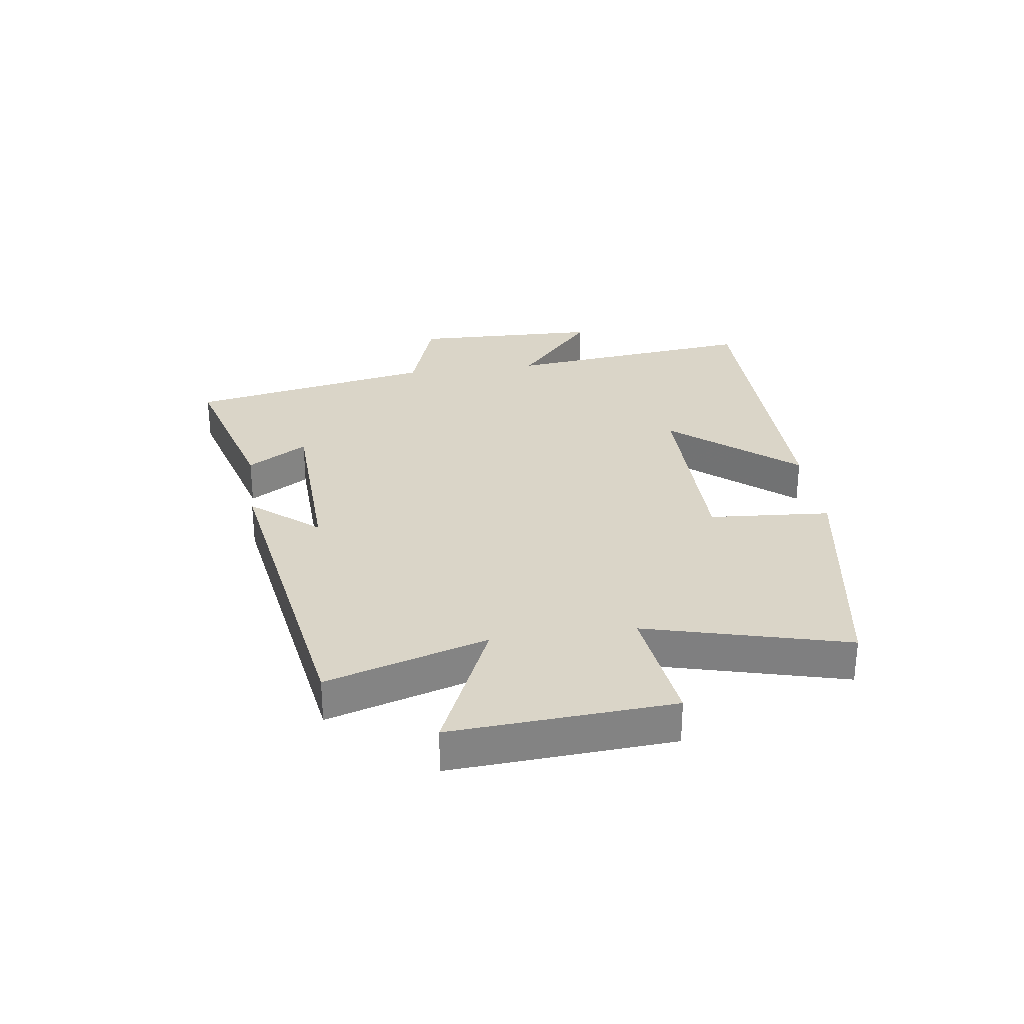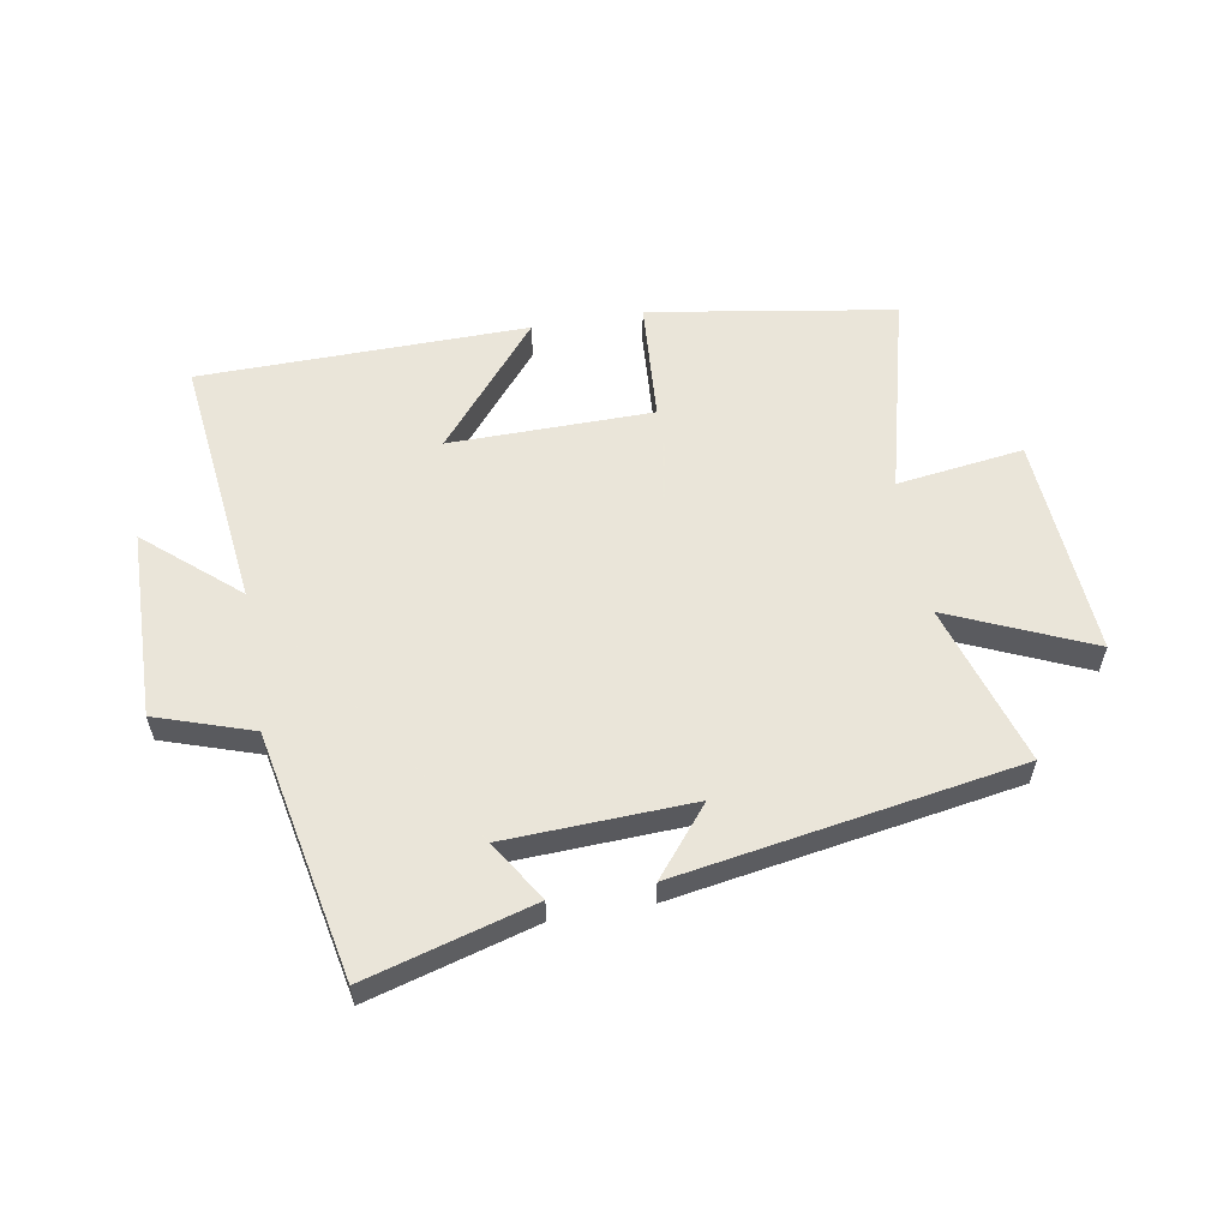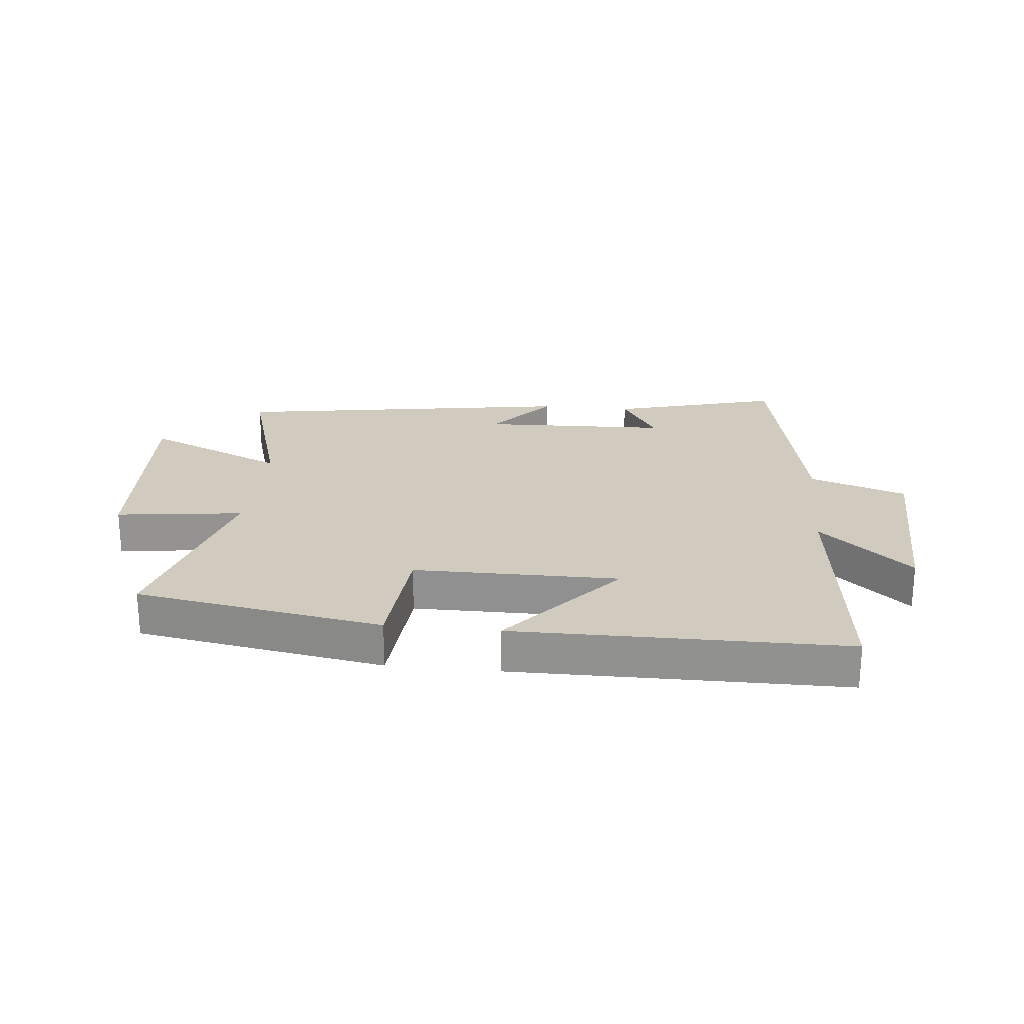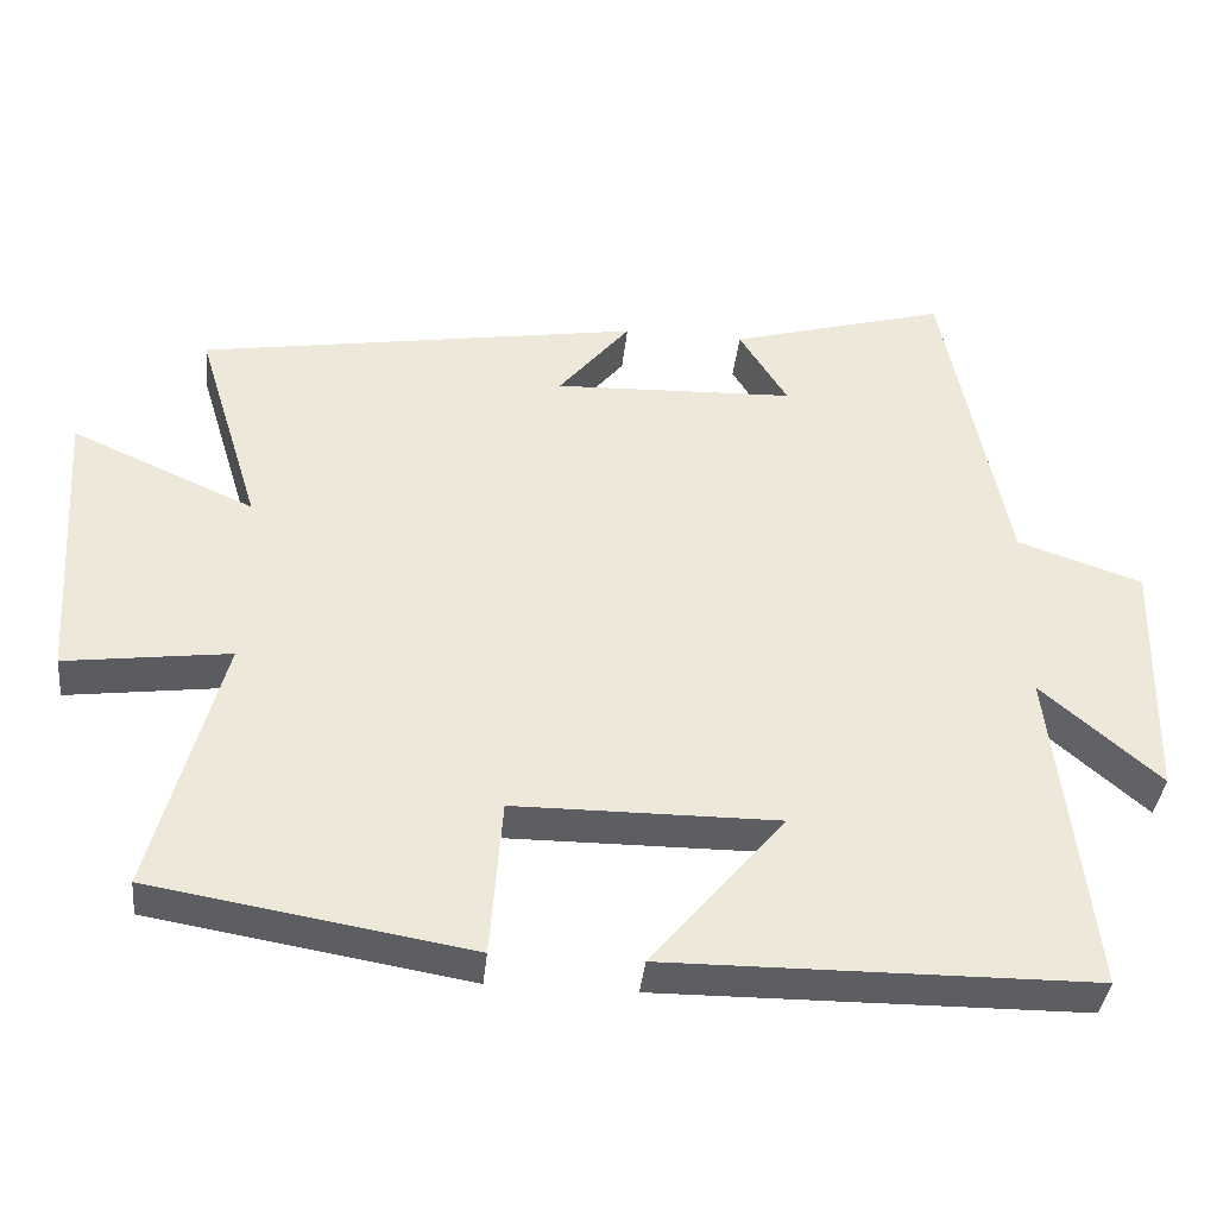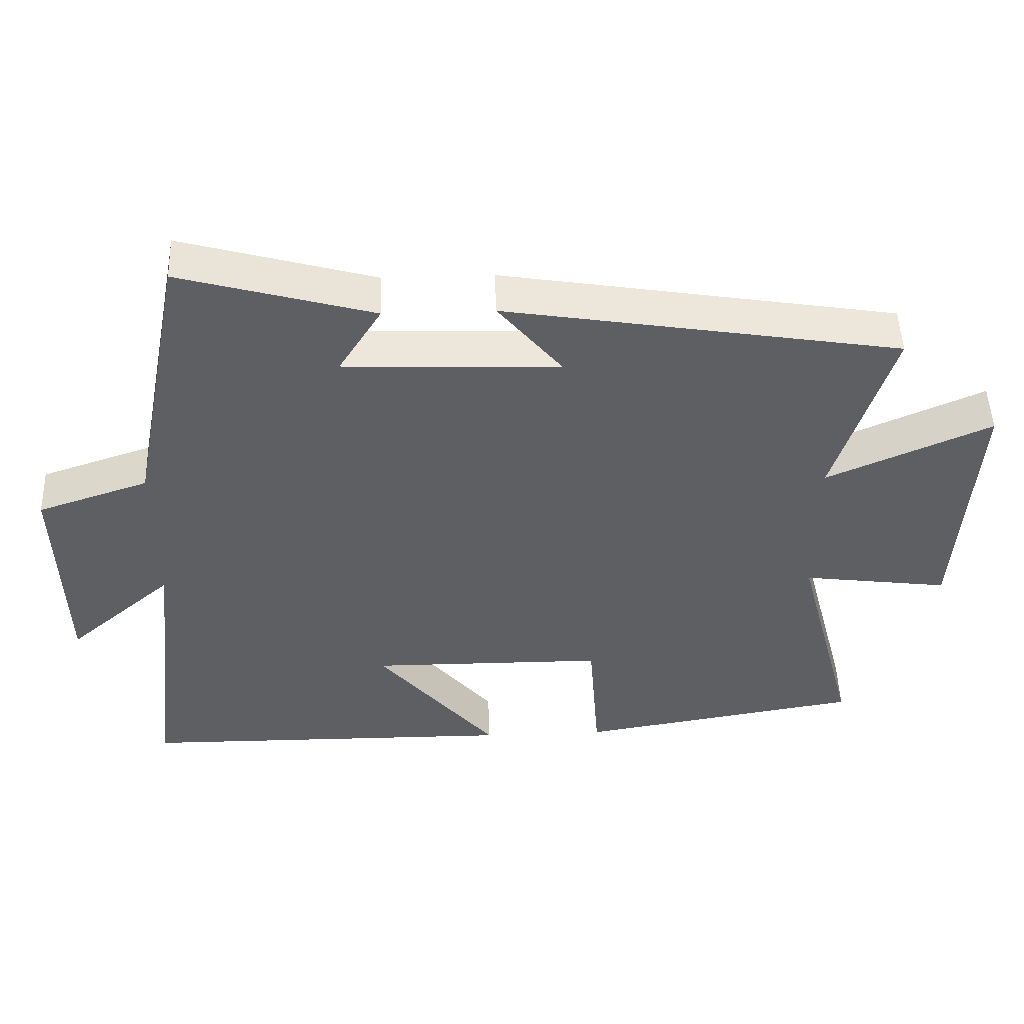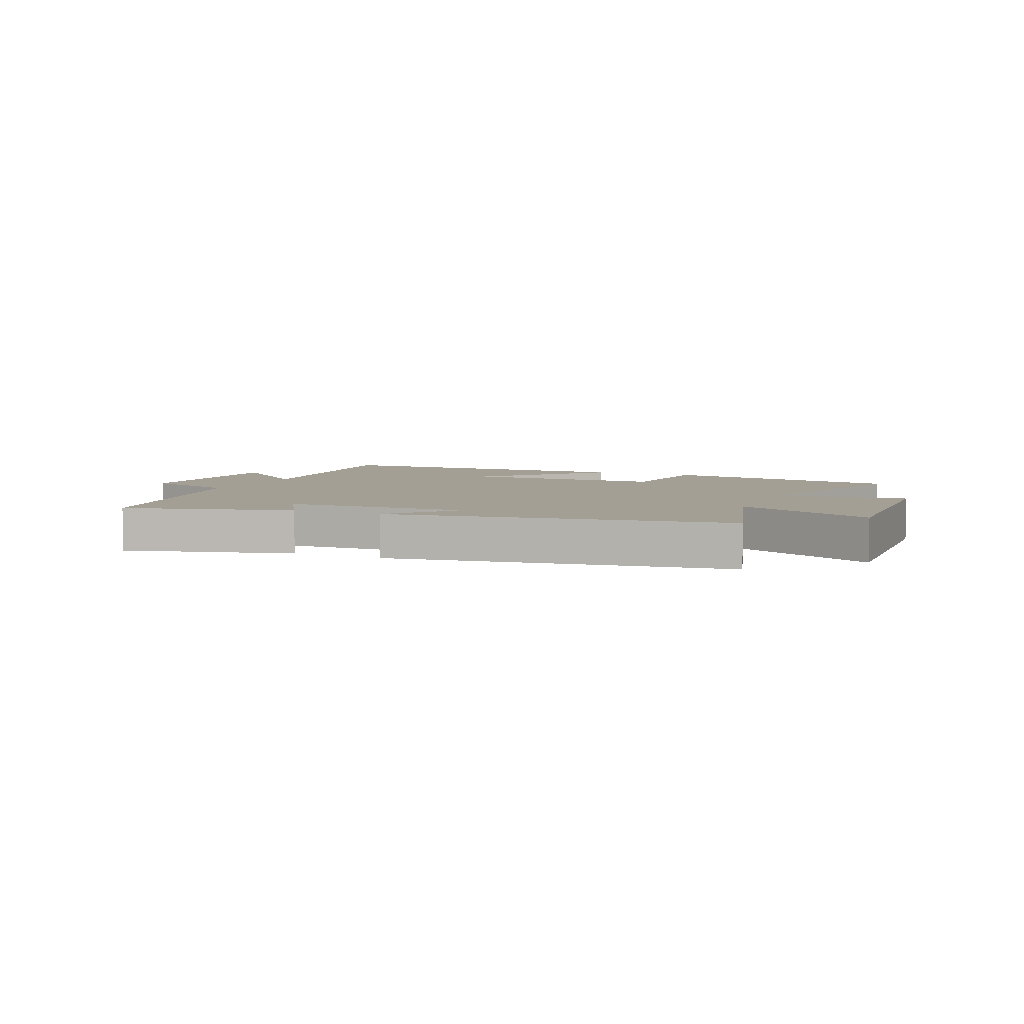
<metadata>
{"format":"obj","ext":"obj","renderer":"f3d","projection":"perspective","resolution":1024,"background":"white","views":[{"elev":29.3,"azim":82.1,"up":"+Y"},{"elev":57.7,"azim":-10.1,"up":"+Y"},{"elev":23.3,"azim":-174.0,"up":"+Y"},{"elev":-38.3,"azim":174.0,"up":"+Z"},{"elev":49.5,"azim":-2.0,"up":"+Z"},{"elev":5.3,"azim":24.1,"up":"+Y"}]}
</metadata>
<code>
v -0.419 0.07 0.578
v -0.141 0.07 0.5
v -0.203 0.07 0.4
v 0.107 0.07 0.388
v 0.015 0.07 0.5
v 0.582 0.07 0.407
v 0.5 0.07 0.139
v 0.735 0.07 0.243
v 0.711 0.07 -0.125
v 0.5 0.07 -0.097
v 0.588 0.07 -0.432
v 0.18 0.07 -0.5
v 0.165 0.07 -0.297
v -0.173 0.07 -0.295
v -0.002 0.07 -0.5
v -0.548 0.07 -0.495
v -0.5 0.07 -0.071
v -0.652 0.07 -0.203
v -0.66 0.07 0.113
v -0.5 0.07 0.167
v -0.419 0 0.578
v -0.141 0 0.5
v -0.203 0 0.4
v 0.107 0 0.388
v 0.015 0 0.5
v 0.582 0 0.407
v 0.5 0 0.139
v 0.735 0 0.243
v 0.711 0 -0.125
v 0.5 0 -0.097
v 0.588 0 -0.432
v 0.18 0 -0.5
v 0.165 0 -0.297
v -0.173 0 -0.295
v -0.002 0 -0.5
v -0.548 0 -0.495
v -0.5 0 -0.071
v -0.652 0 -0.203
v -0.66 0 0.113
v -0.5 0 0.167
f 17 18 19 20
f 17 20 1 2
f 14 15 16 17
f 13 14 17
f 10 11 12 13
f 10 13 17
f 7 8 9 10
f 7 10 17
f 4 5 6 7
f 3 4 7 17
f 2 3 17
f 40 39 38 37
f 22 21 40 37
f 37 36 35 34
f 37 34 33
f 33 32 31 30
f 37 33 30
f 30 29 28 27
f 37 30 27
f 27 26 25 24
f 37 27 24 23
f 37 23 22
f 1 21 22 2
f 2 22 23 3
f 3 23 24 4
f 4 24 25 5
f 5 25 26 6
f 6 26 27 7
f 7 27 28 8
f 8 28 29 9
f 9 29 30 10
f 10 30 31 11
f 11 31 32 12
f 12 32 33 13
f 13 33 34 14
f 14 34 35 15
f 15 35 36 16
f 16 36 37 17
f 17 37 38 18
f 18 38 39 19
f 19 39 40 20
f 20 40 21 1

</code>
